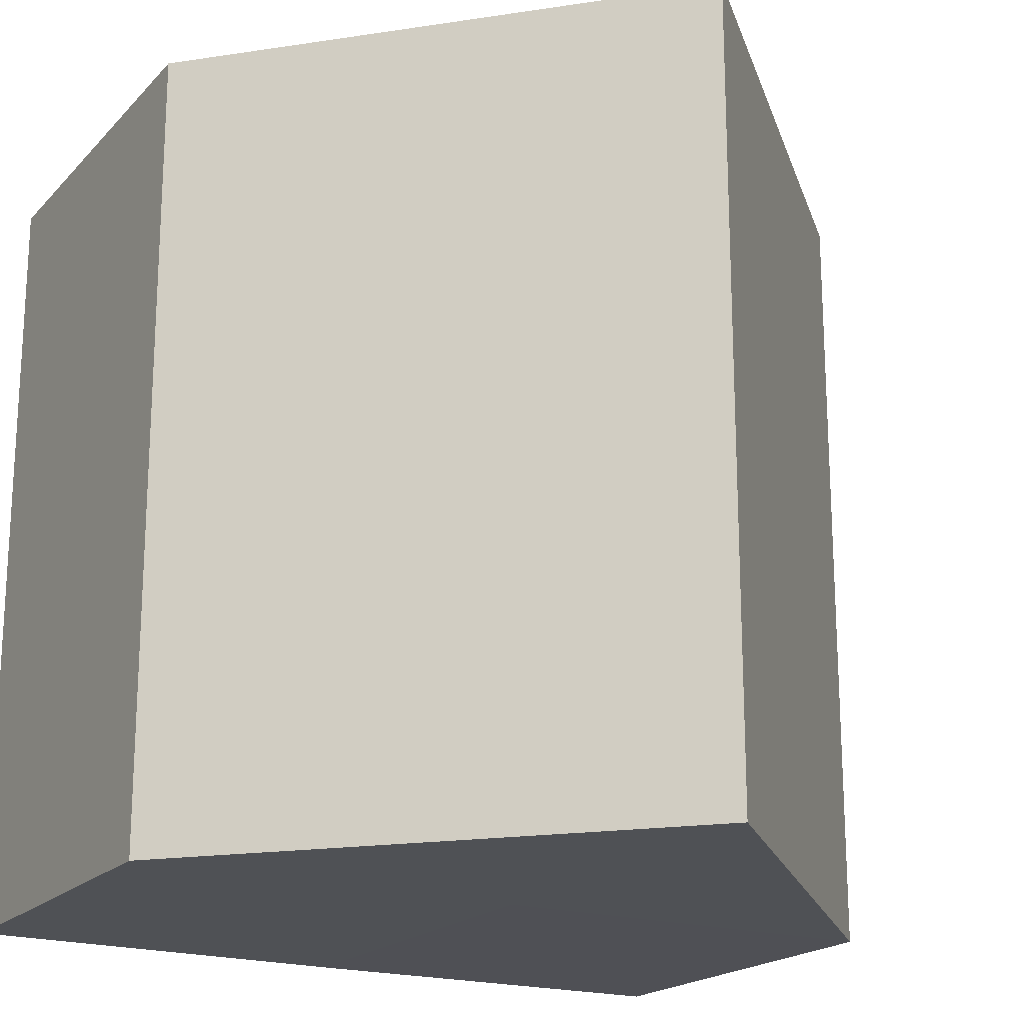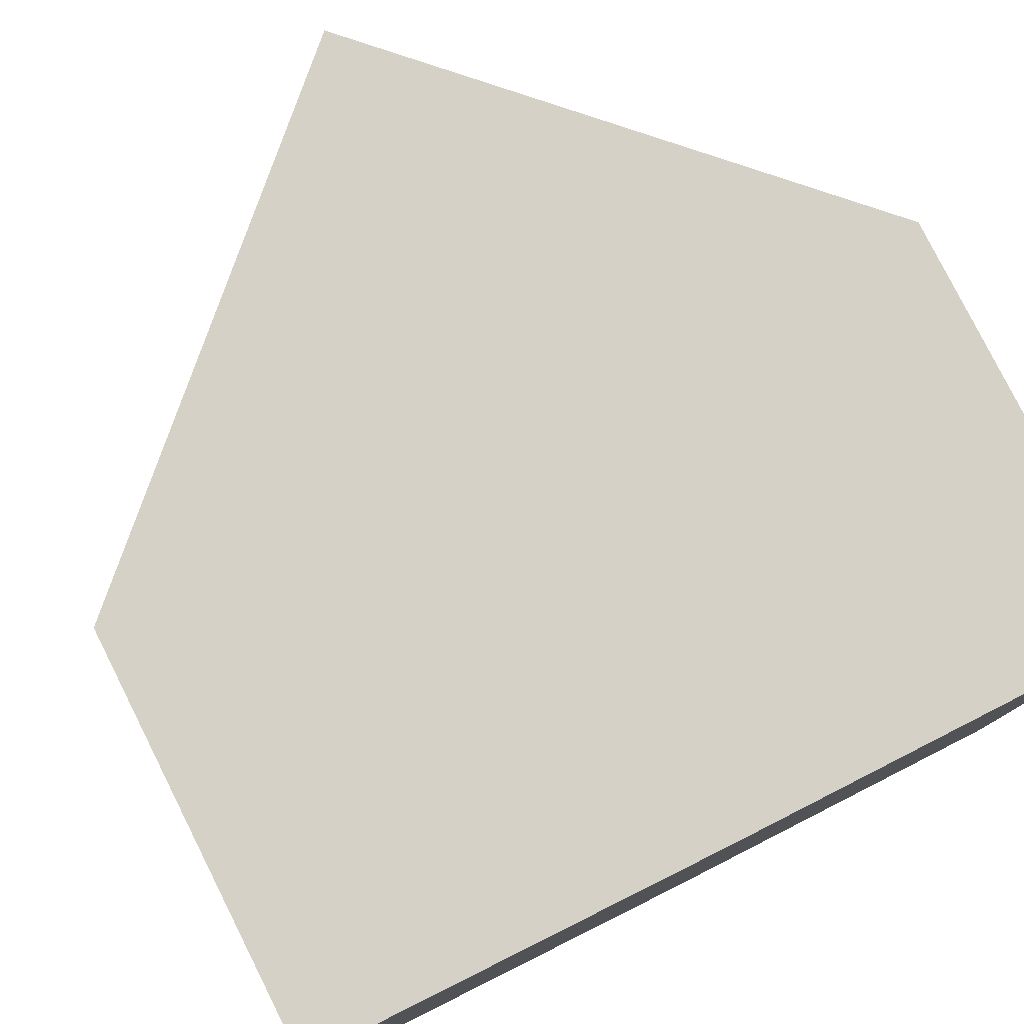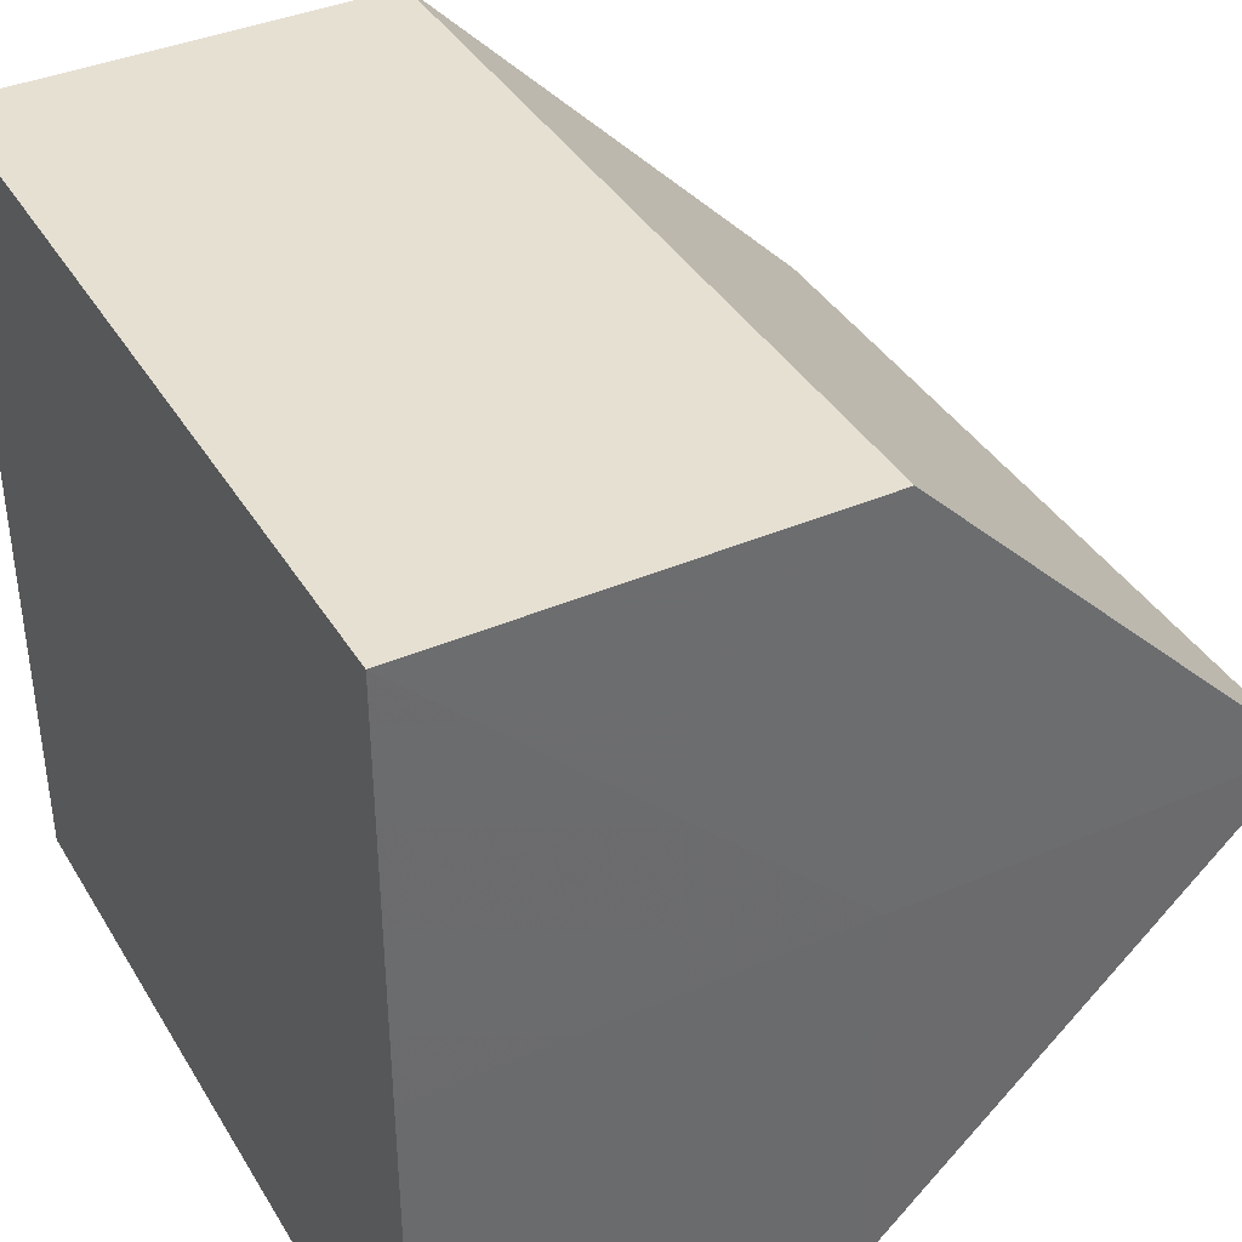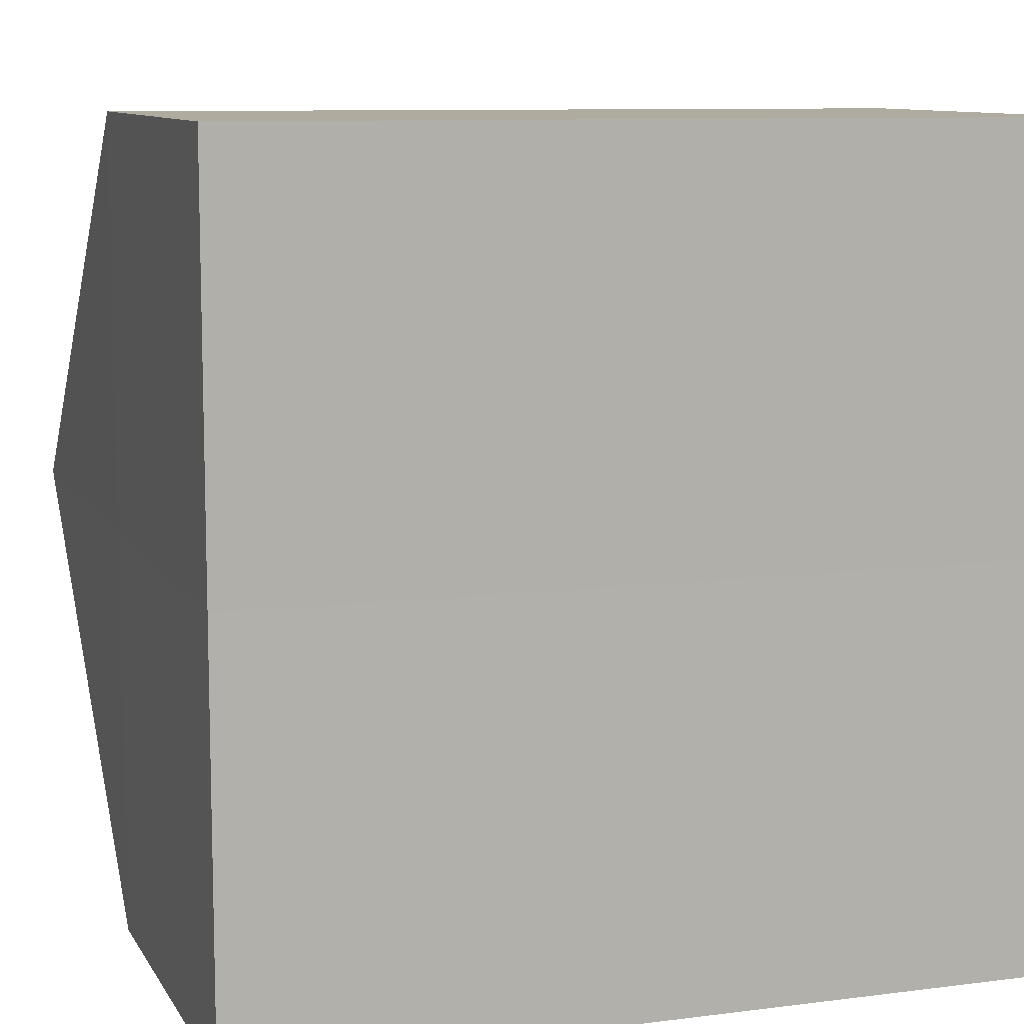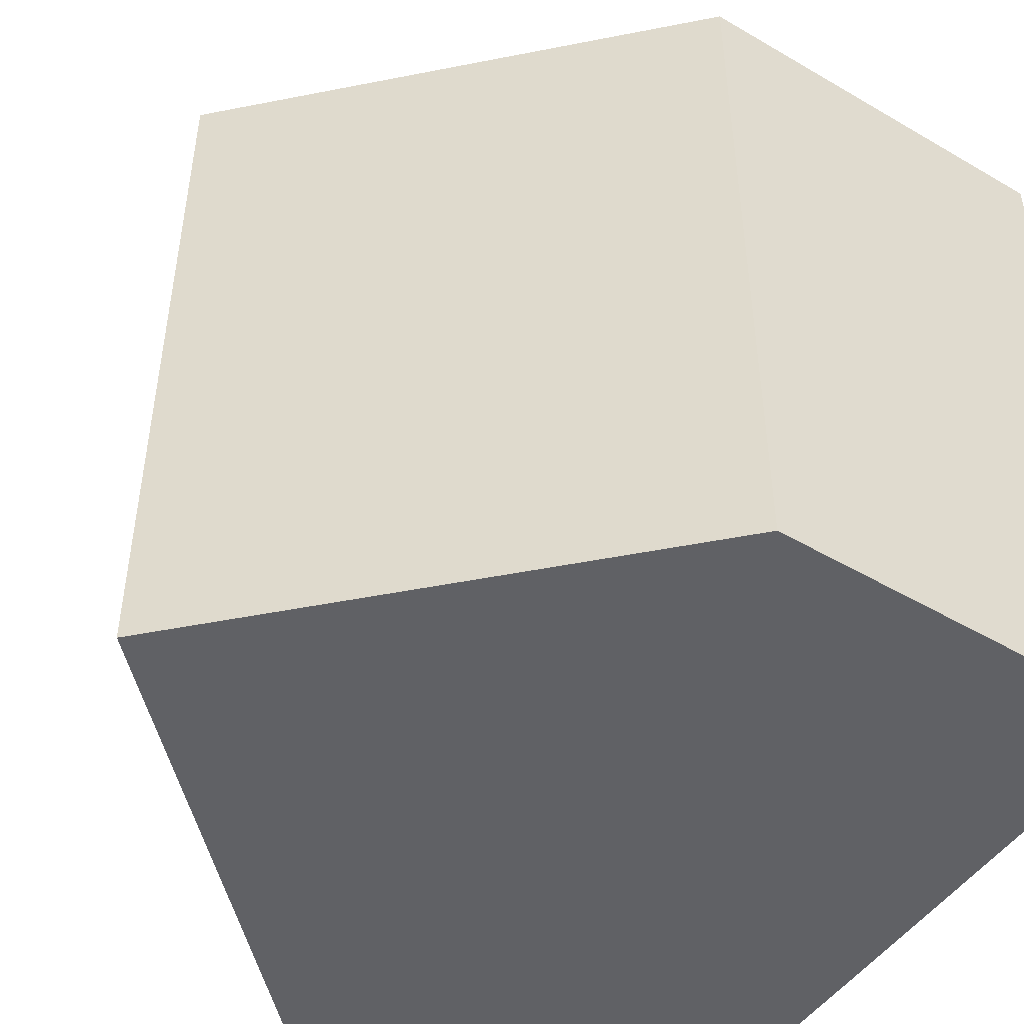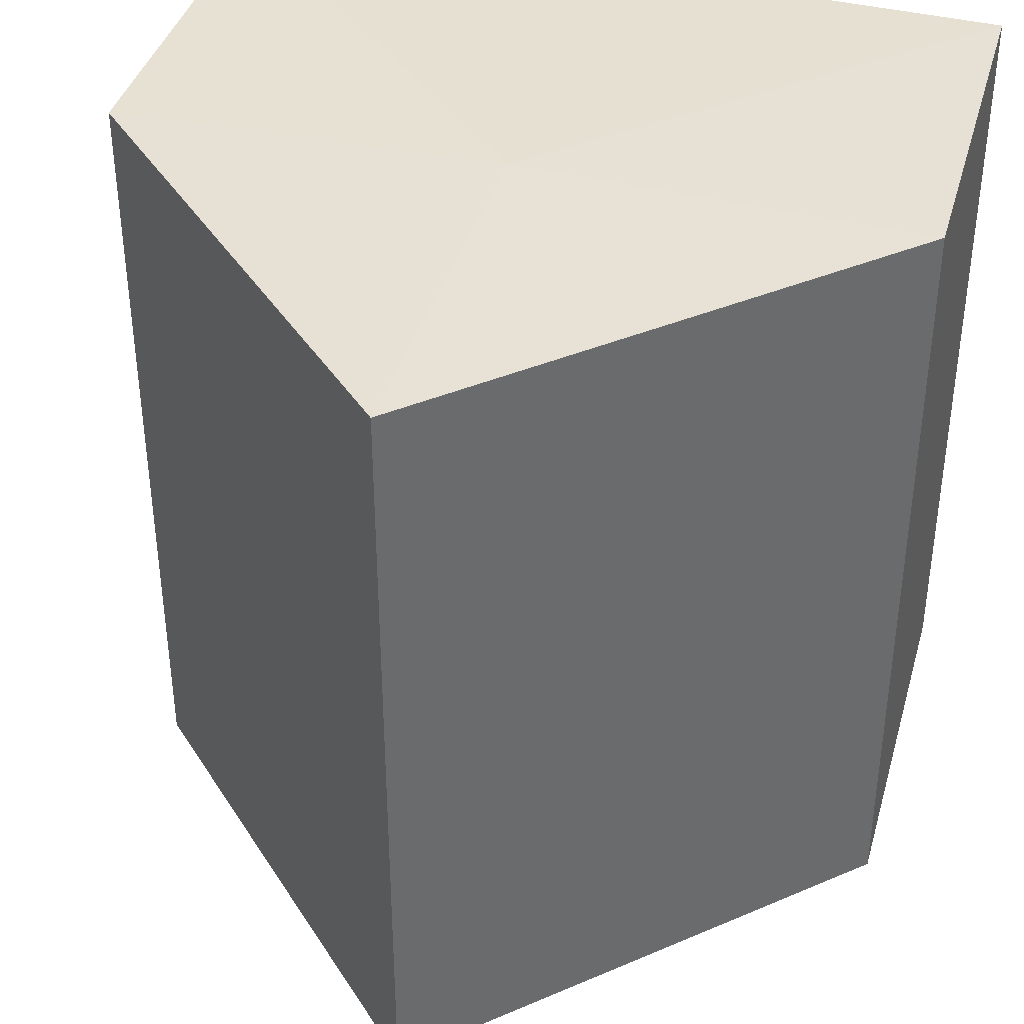
<metadata>
{"format":"obj","ext":"obj","renderer":"f3d","projection":"perspective","resolution":1024,"background":"white","views":[{"elev":-19.7,"azim":-119.5,"up":"+Z"},{"elev":79.4,"azim":63.5,"up":"+Z"},{"elev":38.8,"azim":151.7,"up":"+Y"},{"elev":9.9,"azim":71.2,"up":"+Y"},{"elev":-48.3,"azim":-33.1,"up":"+Z"},{"elev":39.1,"azim":-74.2,"up":"+Z"}]}
</metadata>
<code>
o 3052
v 2201 1856 7.228
v 2201 1856 7.228
v 2201 1856 7.248
v 2201 1856 7.228
v 2201 1856 7.248
v 2201 1856 7.228
v 2201 1856 7.248
v 2201 1856 7.228
v 2201 1856 7.248
v 2201 1856 7.228
v 2201 1856 7.228
v 2201 1856 7.228
v 2201 1856 7.228
v 2201 1856 7.228
v 2201 1856 7.228
v 2201 1856 7.248
v 2201 1856 7.248
v 2201 1856 7.248
v 2201 1856 7.248
v 2201 1856 7.248
v 2201 1856 7.228
v 2201 1856 7.248
v 2201 1856 7.228
v 2201 1856 7.228
v 2201 1856 7.228
v 2201 1856 7.228
v 2201 1856 7.248
v 2201 1856 7.228
v 2201 1856 7.228
v 2201 1856 7.228
v 2201 1856 7.248
v 2201 1856 7.248
v 2201 1856 7.248
v 2201 1856 7.248
v 2201 1856 7.248
v 2201 1856 7.248
v 2201 1856 7.248
v 2201 1856 7.248
f 1 2 3
f 4 1 5
f 5 6 7
f 7 8 9
f 10 11 8
f 10 8 12
f 10 13 11
f 10 12 14
f 10 15 13
f 10 14 15
f 16 13 17
f 18 14 19
f 20 21 16
f 22 23 18
f 24 25 20
f 25 26 27
f 28 29 22
f 29 30 31
f 32 33 34
f 32 35 33
f 32 34 36
f 32 37 35
f 32 36 38
f 32 38 37

</code>
